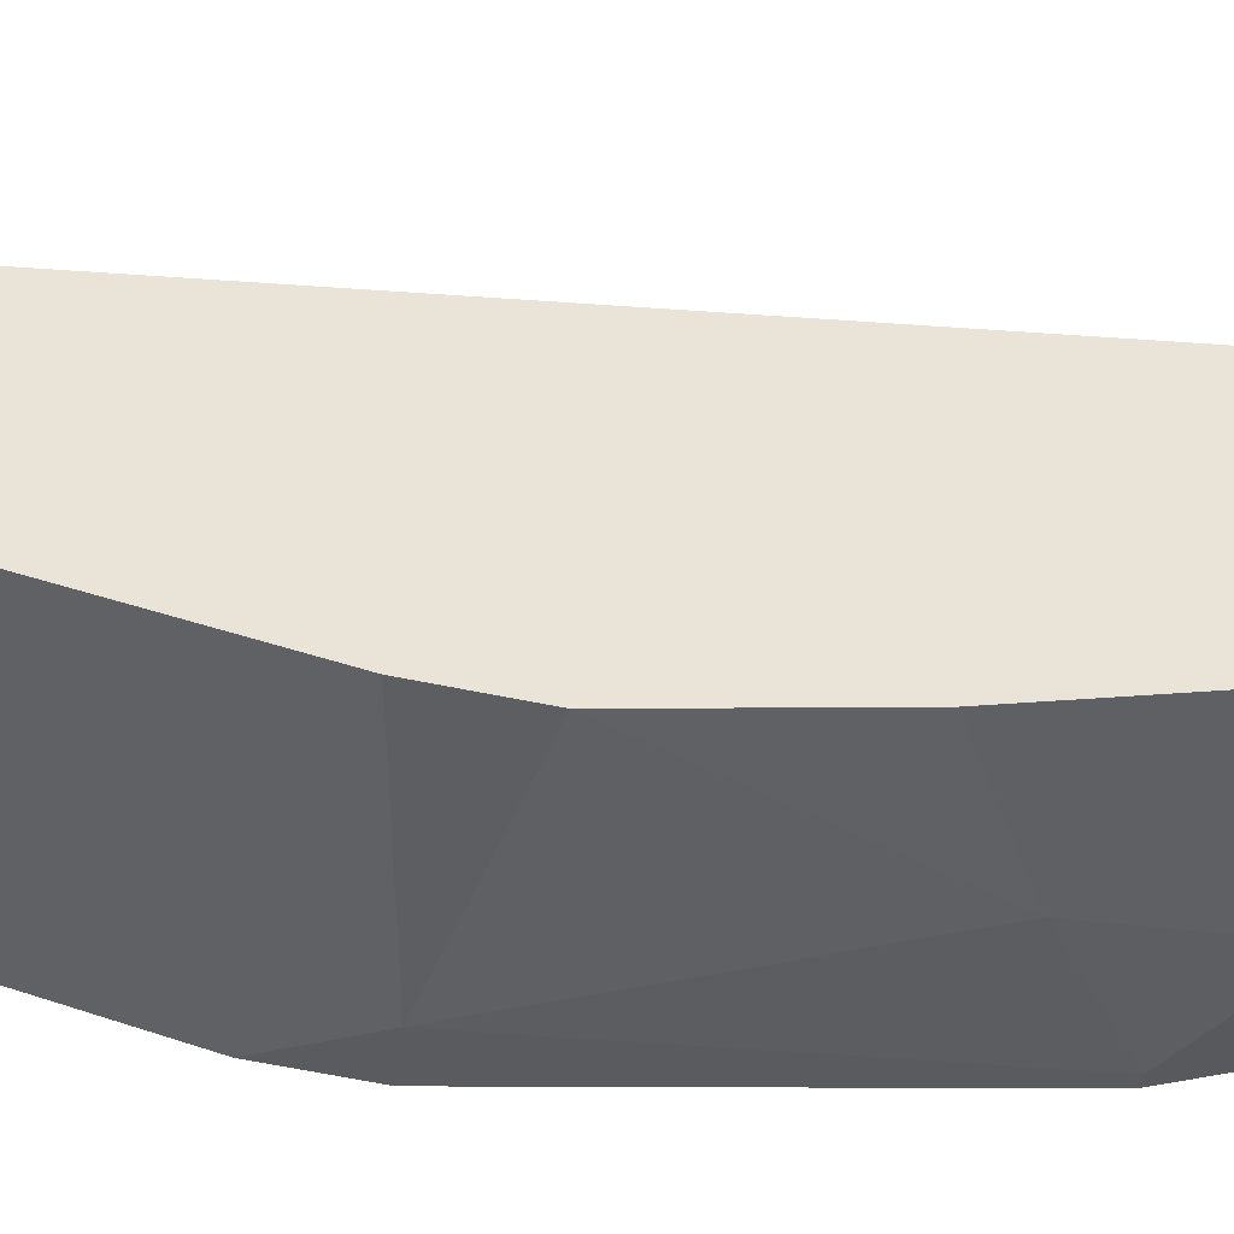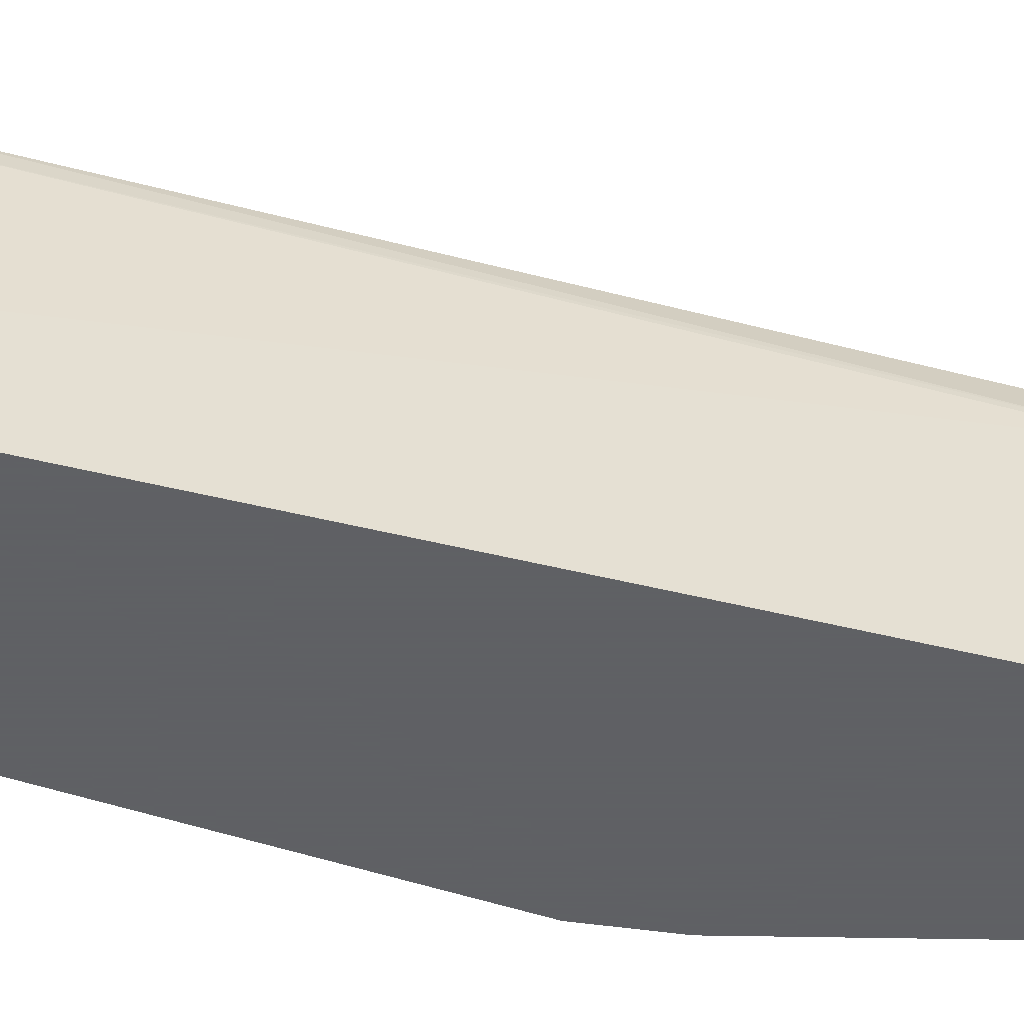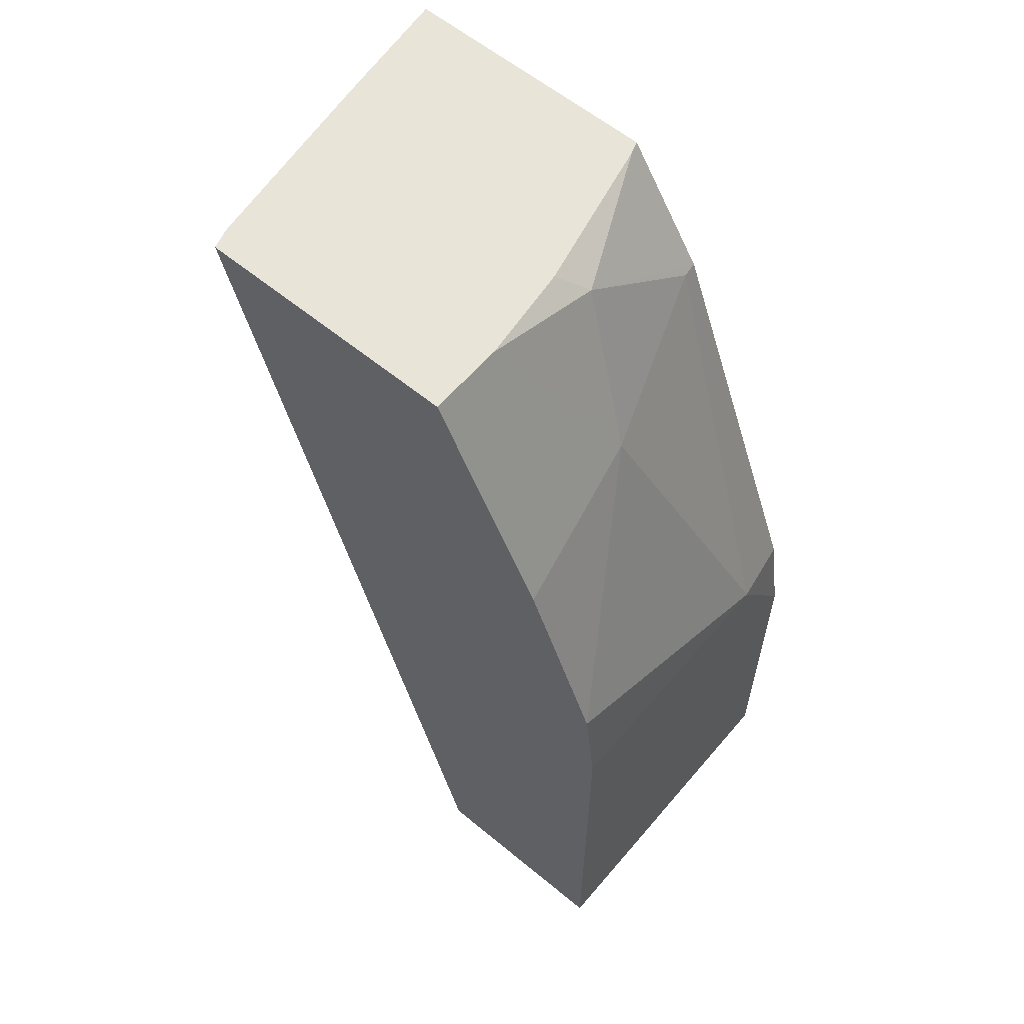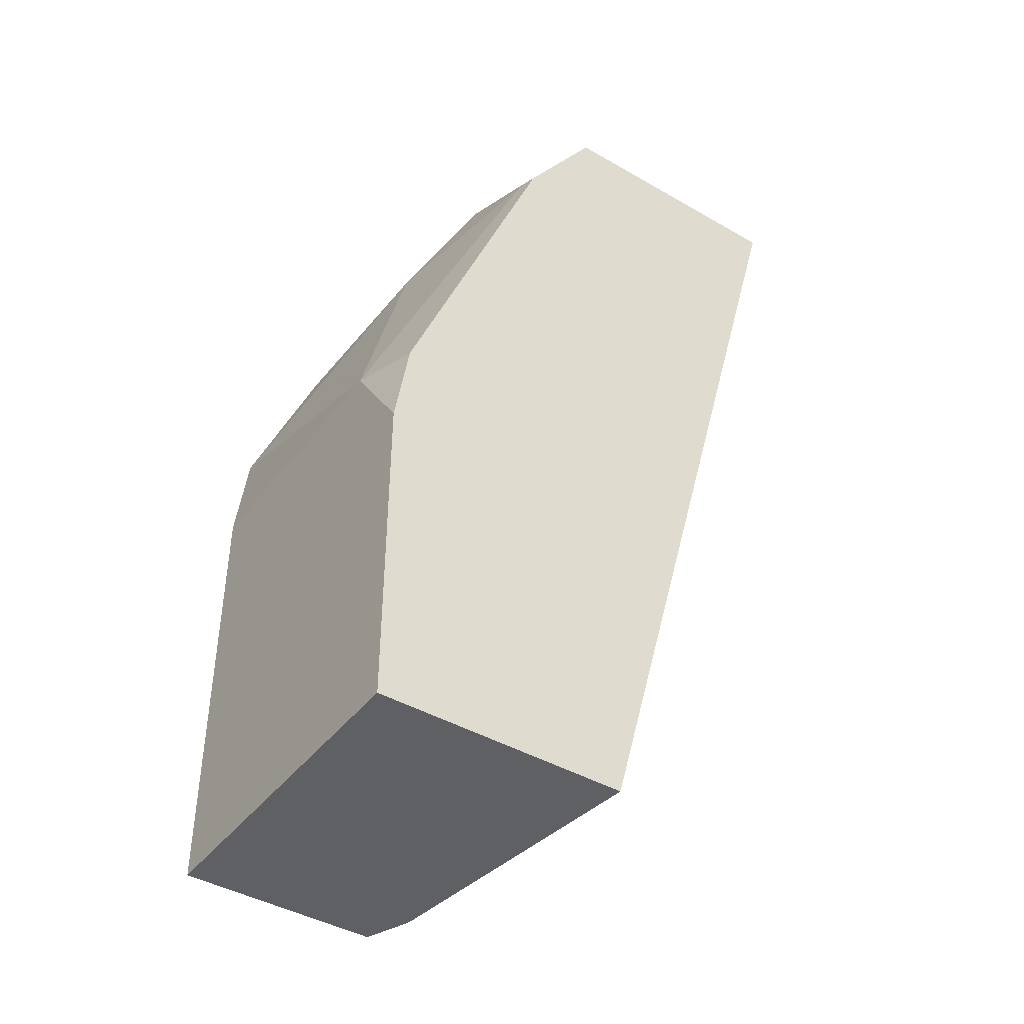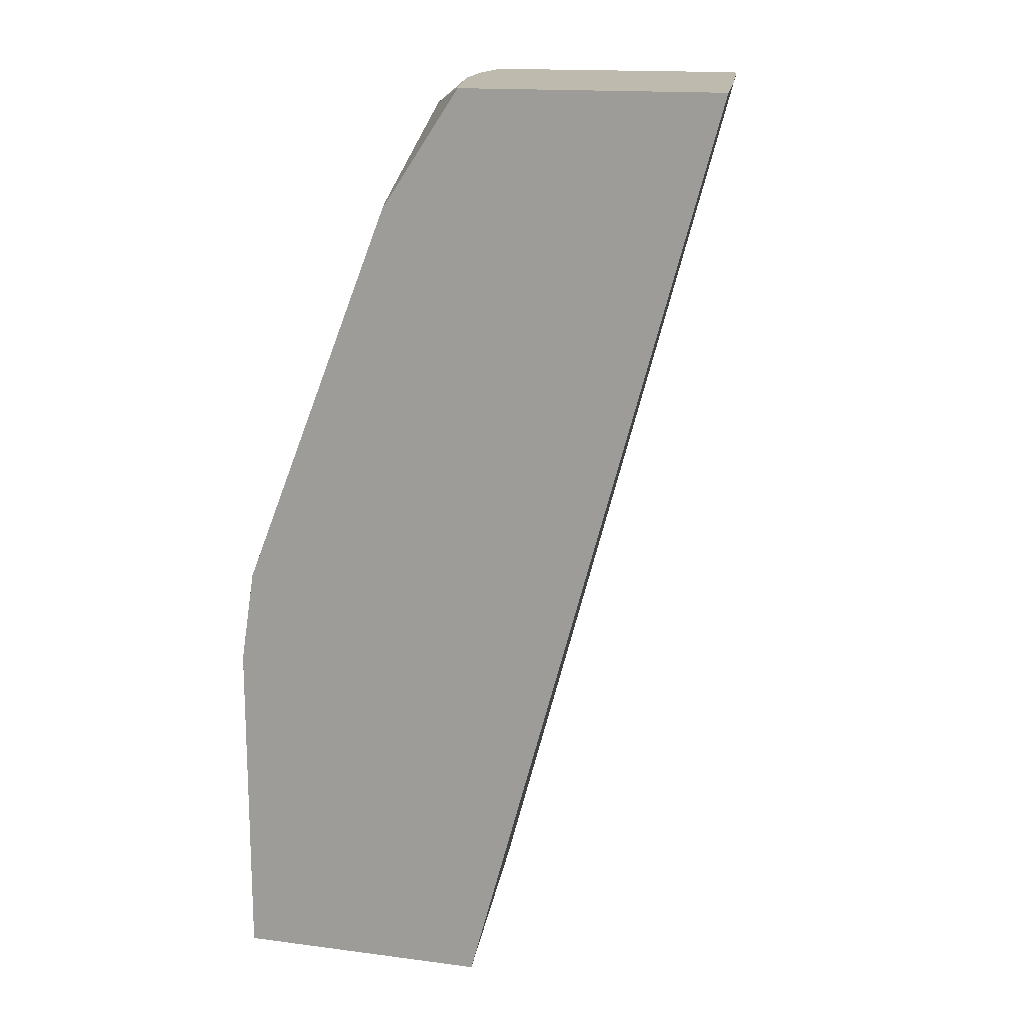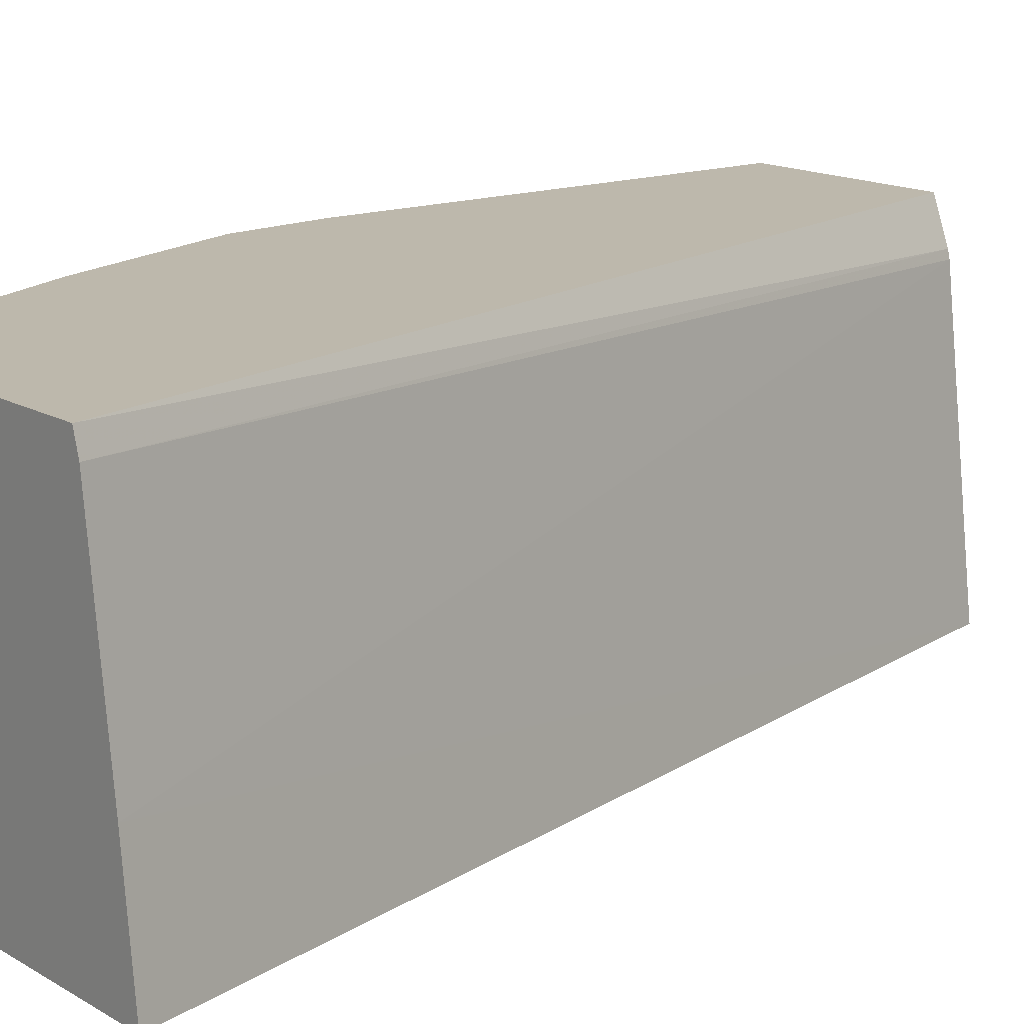
<metadata>
{"format":"obj","ext":"obj","renderer":"f3d","projection":"perspective","resolution":1024,"background":"white","views":[{"elev":42.8,"azim":-68.5,"up":"+Y"},{"elev":-45.3,"azim":88.7,"up":"+Y"},{"elev":59.8,"azim":-139.8,"up":"+Z"},{"elev":-42.8,"azim":-34.5,"up":"+Z"},{"elev":15.8,"azim":15.1,"up":"+Z"},{"elev":14.9,"azim":51.3,"up":"+Y"}]}
</metadata>
<code>
v -0.5208 -0.5821 0.1226
v -0.5175 -0.5066 0.1499
v -0.5208 -0.5066 0.1226
v -0.5208 -0.6025 0.09193
v -0.5167 -0.6025 0.1185
v -0.4738 -0.6025 0.2288
v -0.4749 -0.5974 0.2298
v -0.4902 -0.5515 0.2144
v -0.4973 -0.5066 0.2002
v -0.5208 -0.5066 -0.002004
v -0.5208 -0.6025 -0.002004
v -0.4516 -0.6025 0.2621
v -0.4698 -0.5617 0.2553
v -0.4664 -0.5277 0.2621
v -0.4664 -0.5066 0.2621
v -0.465 -0.5066 -0.002004
v -0.4494 -0.6025 -0.002004
v -0.3779 -0.6025 0.2621
v -0.4528 -0.5991 0.2621
v -0.463 -0.5549 0.2621
v -0.3915 -0.5066 0.2621
v -0.4601 -0.5185 -0.002004
v -0.4595 -0.5208 -0.002004
v -0.3821 -0.5684 0.2621
v -0.3898 -0.5123 0.2621
f 12 25 21
f 12 24 25
f 12 18 24
f 10 17 11
f 10 22 23
f 10 16 22
f 12 21 15
f 9 14 15
f 10 23 17
f 12 15 14
f 17 24 18
f 12 20 19
f 12 19 13
f 13 19 20
f 13 20 14
f 16 21 22
f 17 23 24
f 21 25 22
f 22 25 23
f 23 25 24
f 8 14 9
f 12 14 20
f 8 13 14
f 4 12 6
f 6 13 7
f 7 13 8
f 1 2 3
f 1 3 10
f 1 10 11
f 1 11 4
f 1 4 5
f 1 6 7
f 1 7 8
f 1 8 2
f 2 8 9
f 1 5 6
f 2 15 21
f 2 9 15
f 4 6 5
f 4 18 12
f 4 17 18
f 6 12 13
f 2 10 3
f 2 16 10
f 2 21 16
f 4 11 17

</code>
